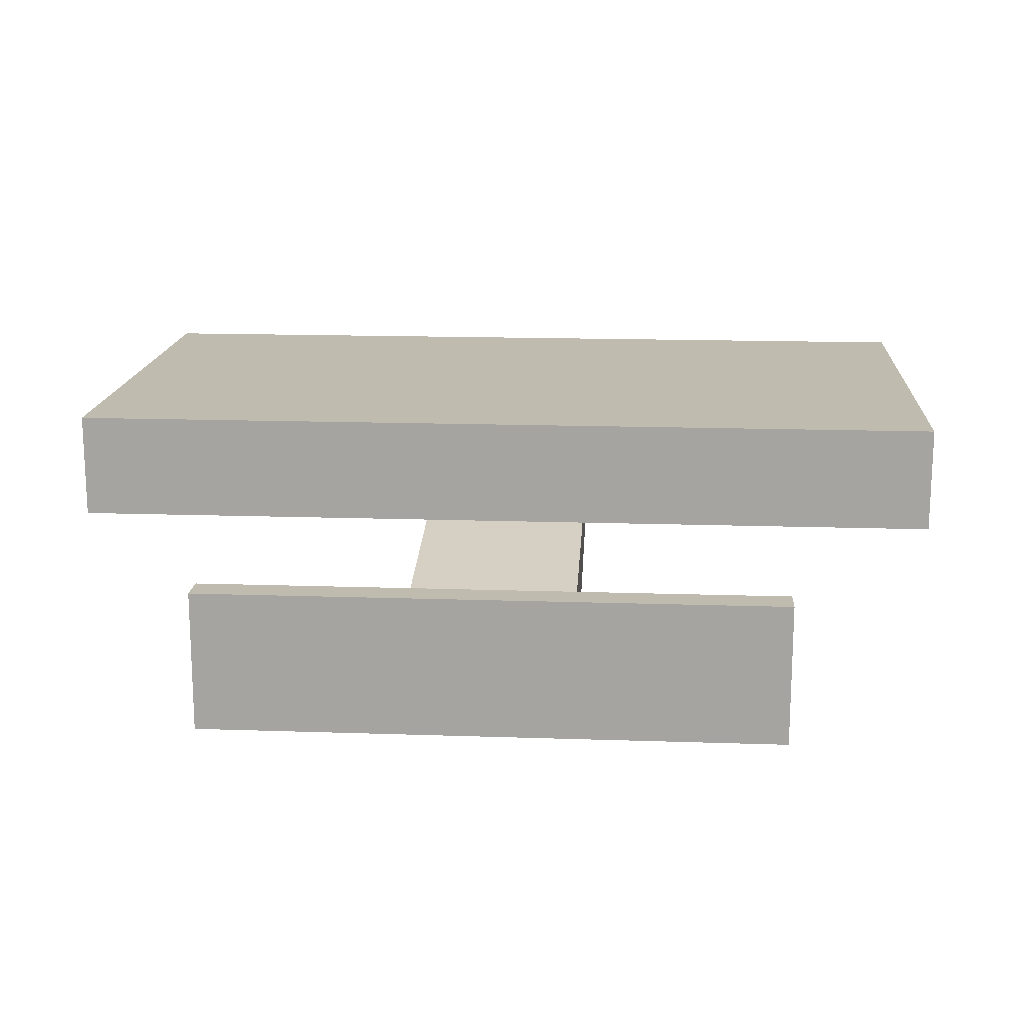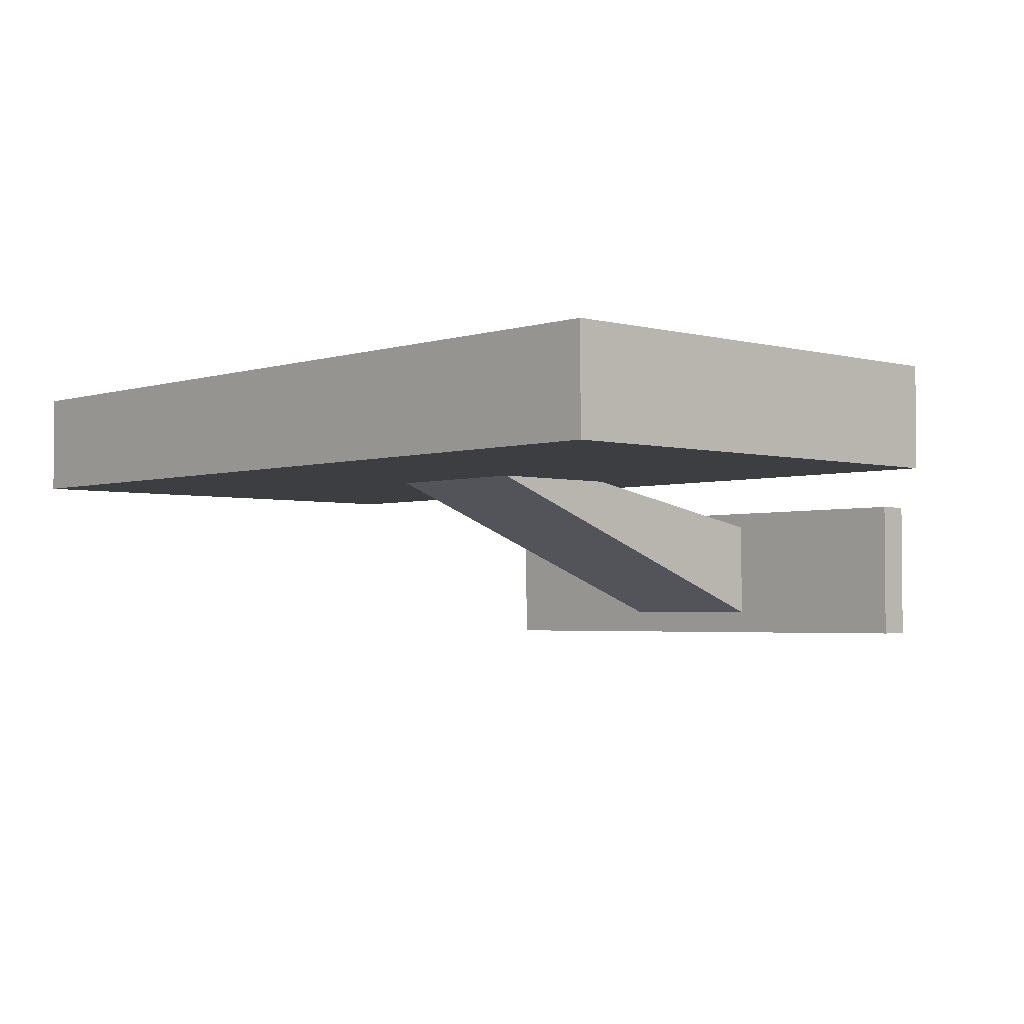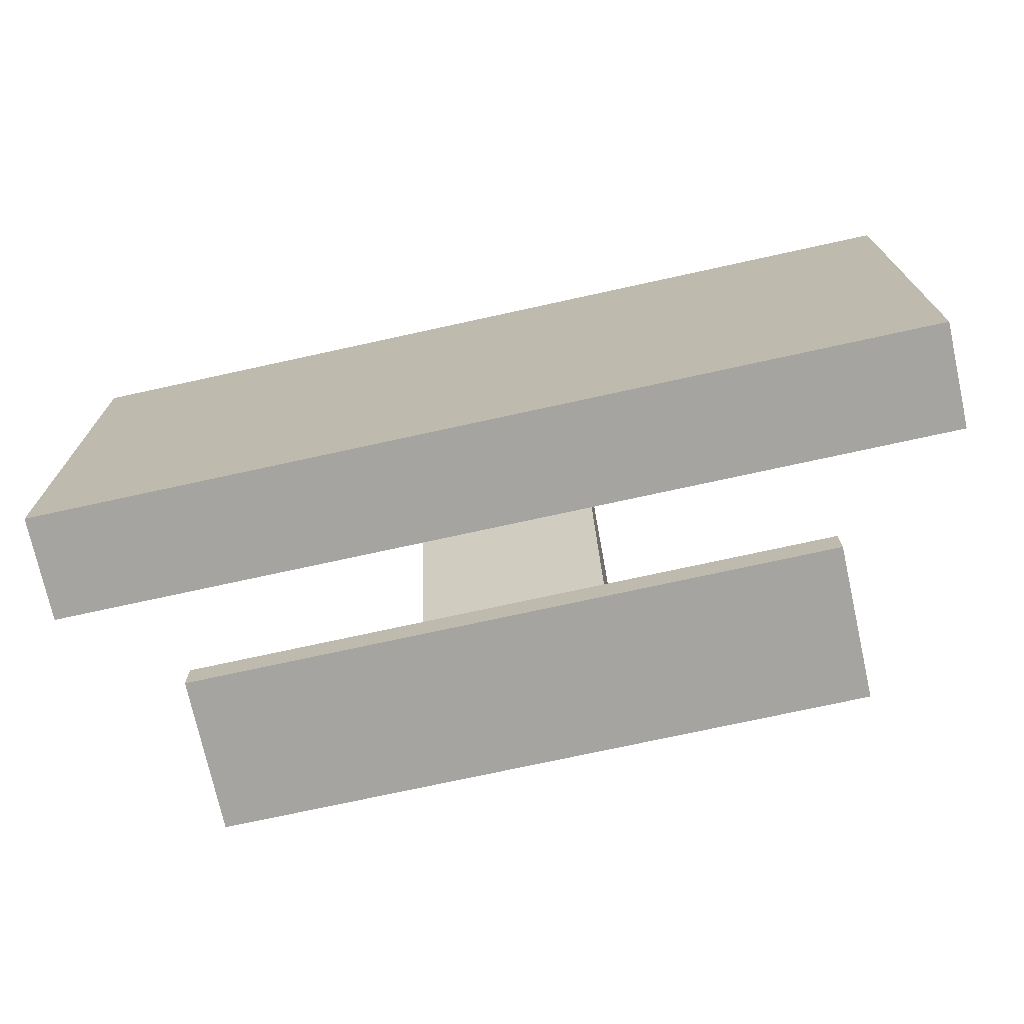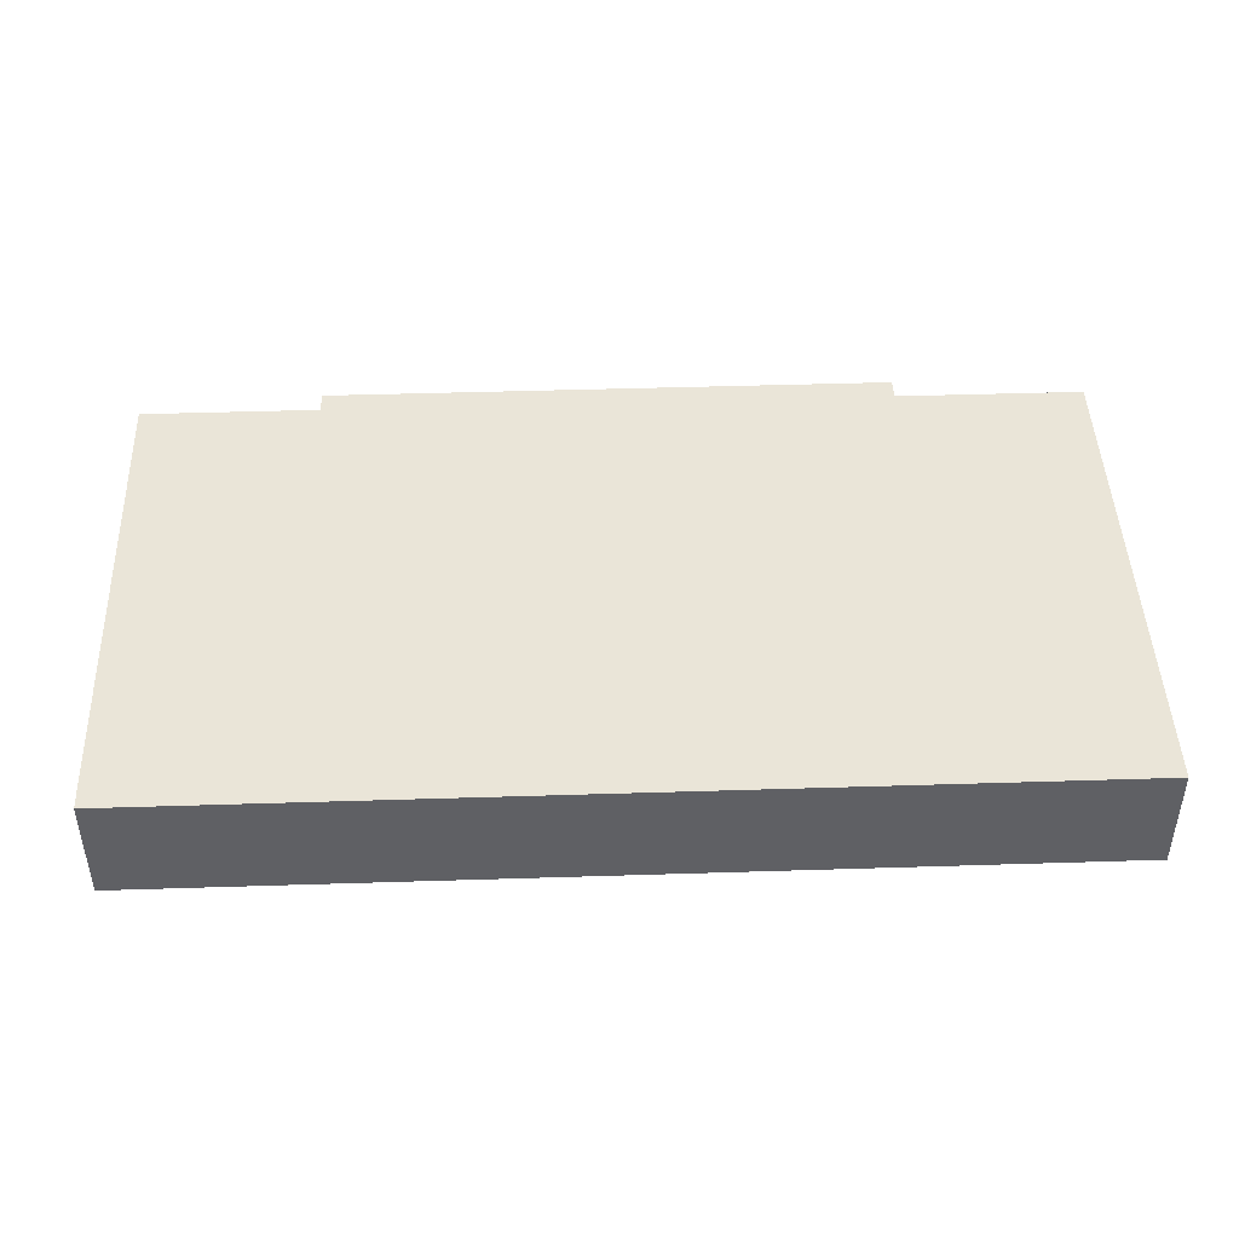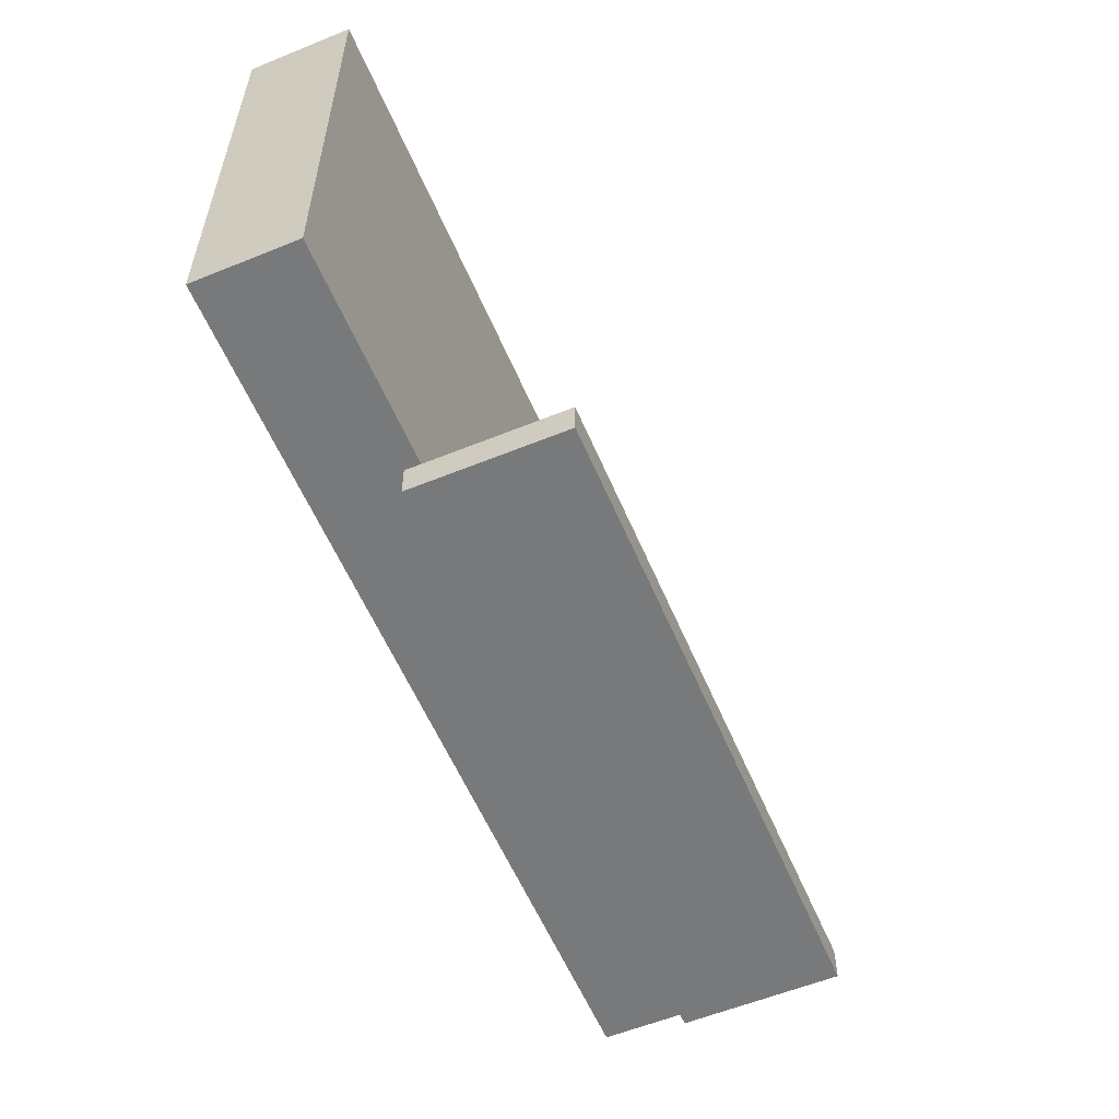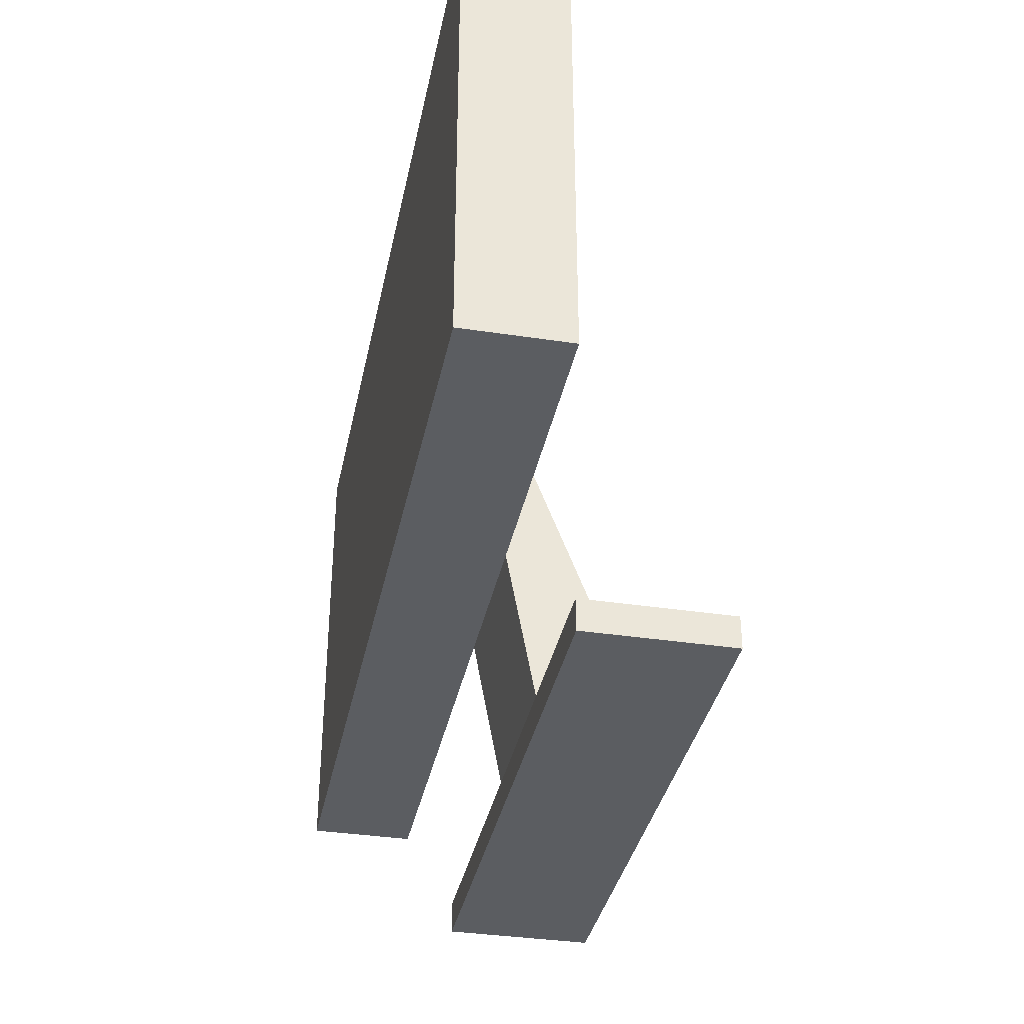
<metadata>
{"format":"obj","ext":"obj","renderer":"f3d","projection":"perspective","resolution":1024,"background":"white","views":[{"elev":15.9,"azim":4.0,"up":"+Z"},{"elev":-3.0,"azim":-132.7,"up":"+Z"},{"elev":-73.2,"azim":12.4,"up":"+Y"},{"elev":45.3,"azim":177.9,"up":"+Z"},{"elev":-57.7,"azim":112.9,"up":"+Y"},{"elev":-35.9,"azim":78.7,"up":"+Y"}]}
</metadata>
<code>
o Cube
v 5.505 0.5491 -1.329
v 5.505 -0.04696 -1.329
v 5.505 0.5491 1.329
v 5.505 -0.04696 1.329
v -5.505 0.5491 -1.329
v -5.505 -0.04696 -1.329
v -5.505 0.5491 1.329
v -5.505 -0.04696 1.329
v 1.563 8.371 2.096
v 1.563 0.2983 -0.9743
v 1.563 6.422 2.11
v 1.563 0.2983 0.9743
v -1.563 8.371 2.096
v -1.563 0.2983 -0.9743
v -1.563 6.422 2.11
v -1.563 0.2983 0.9743
v 8.296 12.3 1.85
v 8.296 3.311 1.85
v 8.296 12.3 3.798
v 8.296 3.311 3.798
v -8.296 12.3 1.85
v -8.296 3.311 1.85
v -8.296 12.3 3.798
v -8.296 3.311 3.798
f 1 5 7 3
f 4 3 7 8
f 8 7 5 6
f 6 2 4 8
f 2 1 3 4
f 6 5 1 2
f 9 13 15 11
f 12 11 15 16
f 16 15 13 14
f 14 10 12 16
f 10 9 11 12
f 14 13 9 10
f 17 21 23 19
f 20 19 23 24
f 24 23 21 22
f 22 18 20 24
f 18 17 19 20
f 22 21 17 18

</code>
